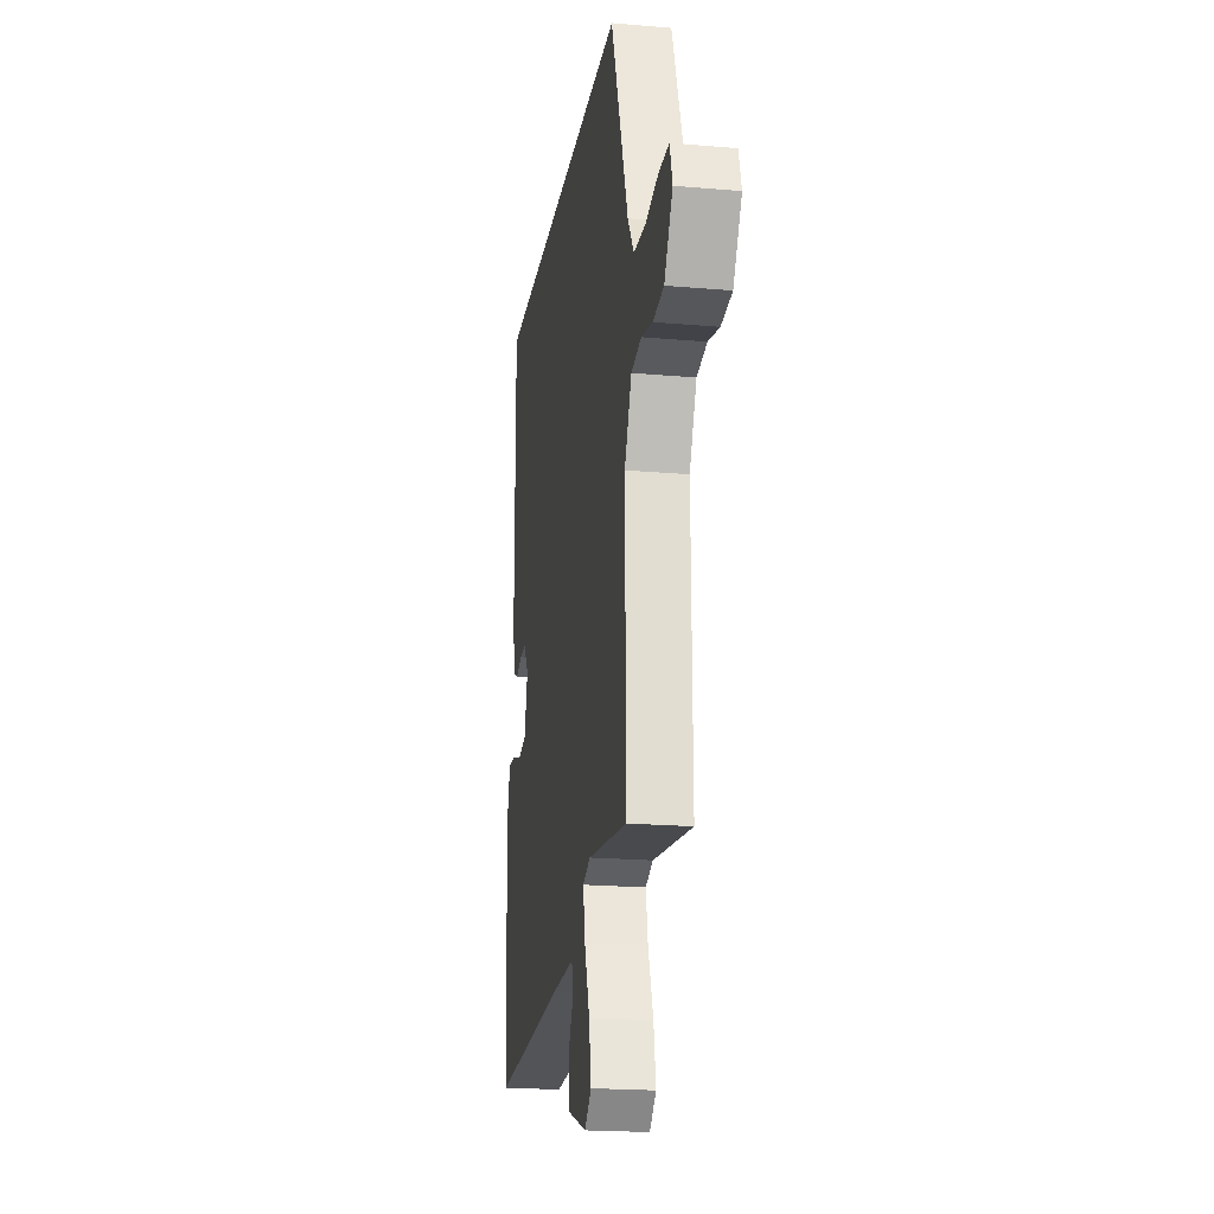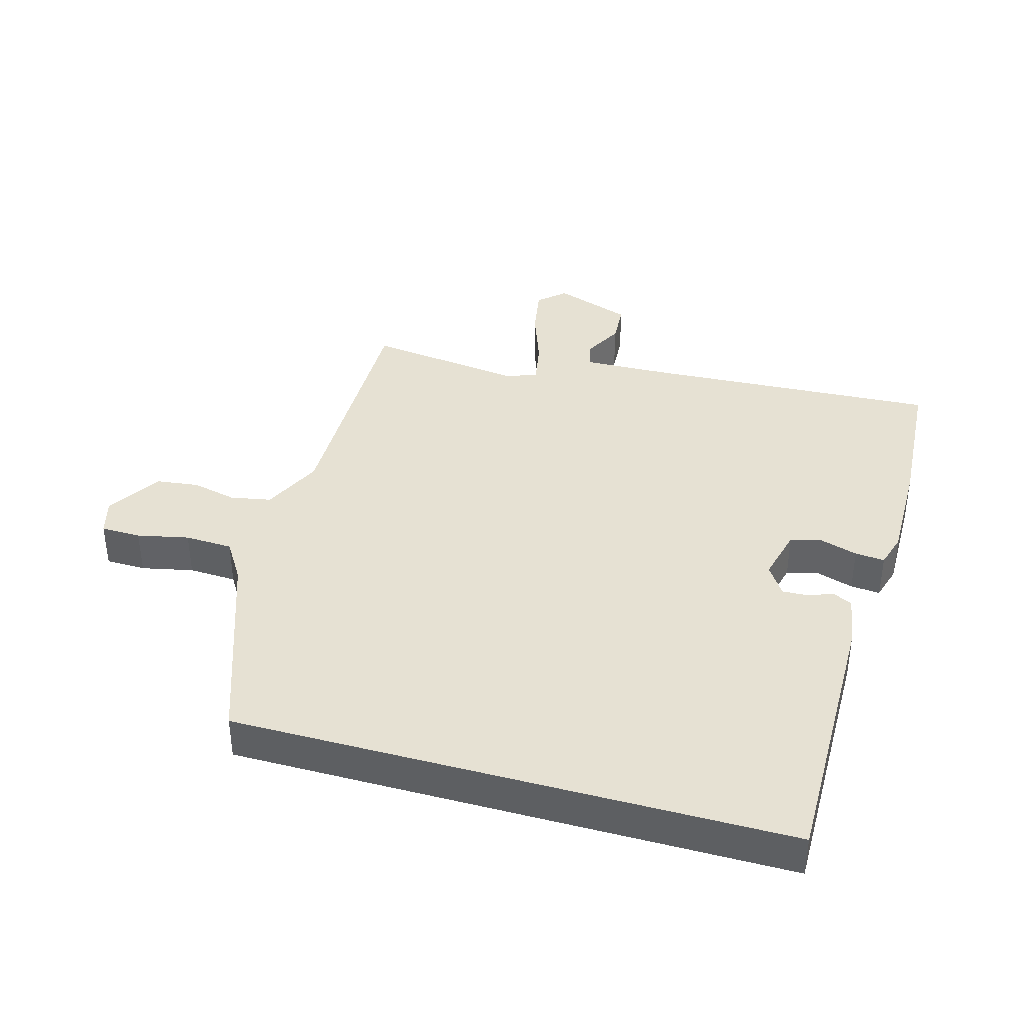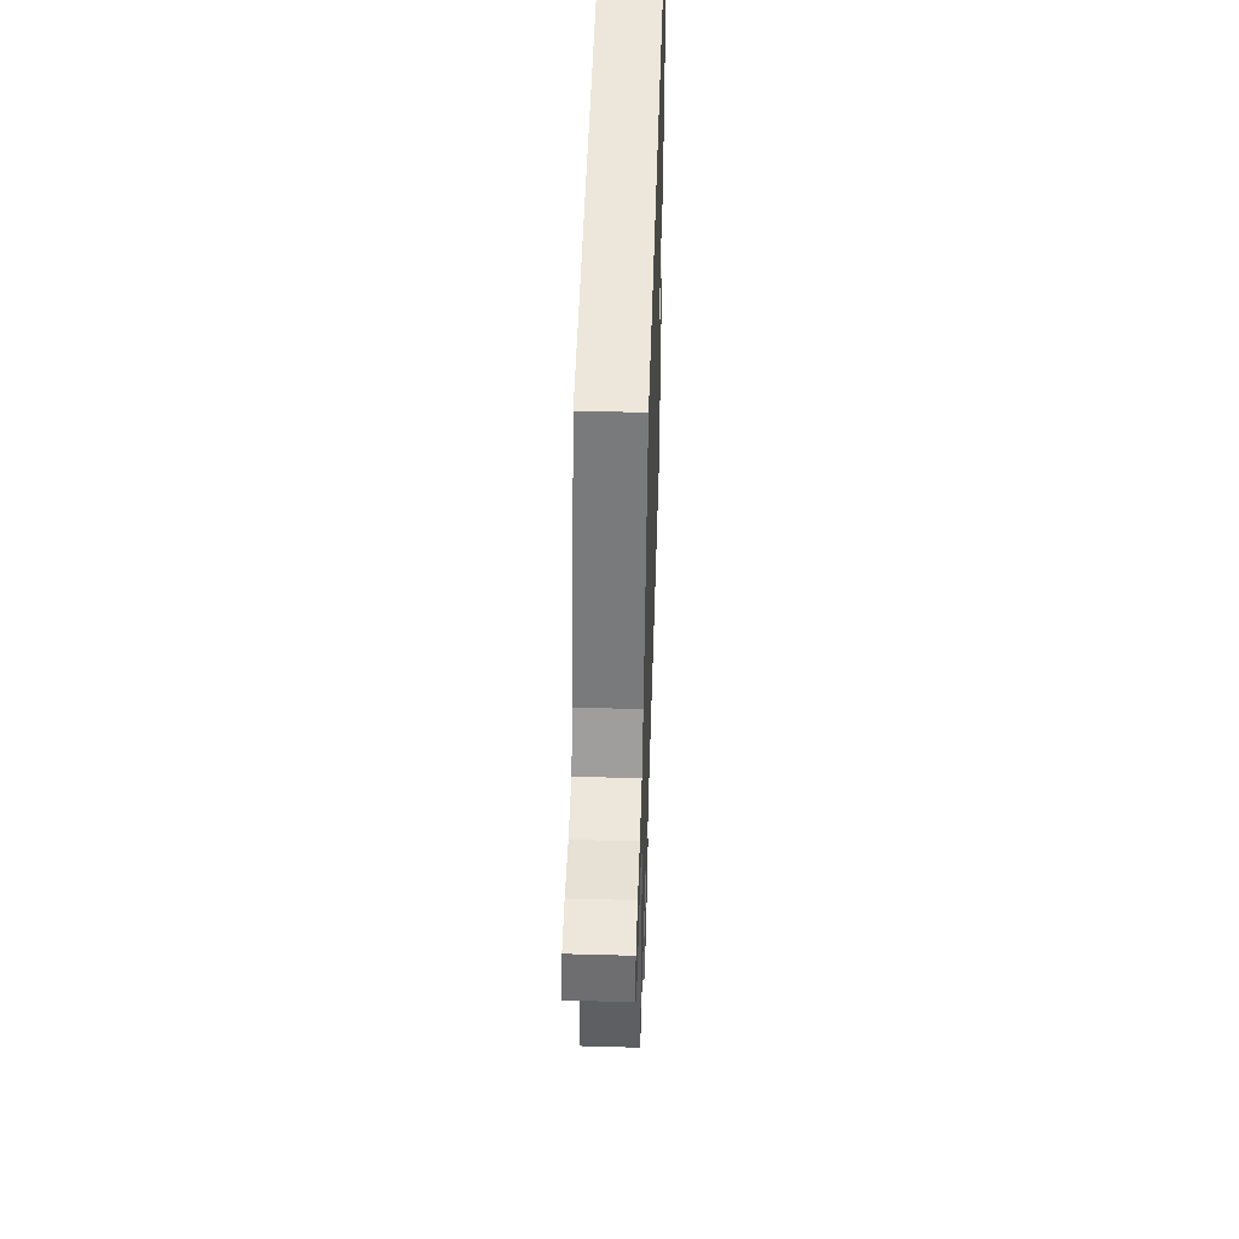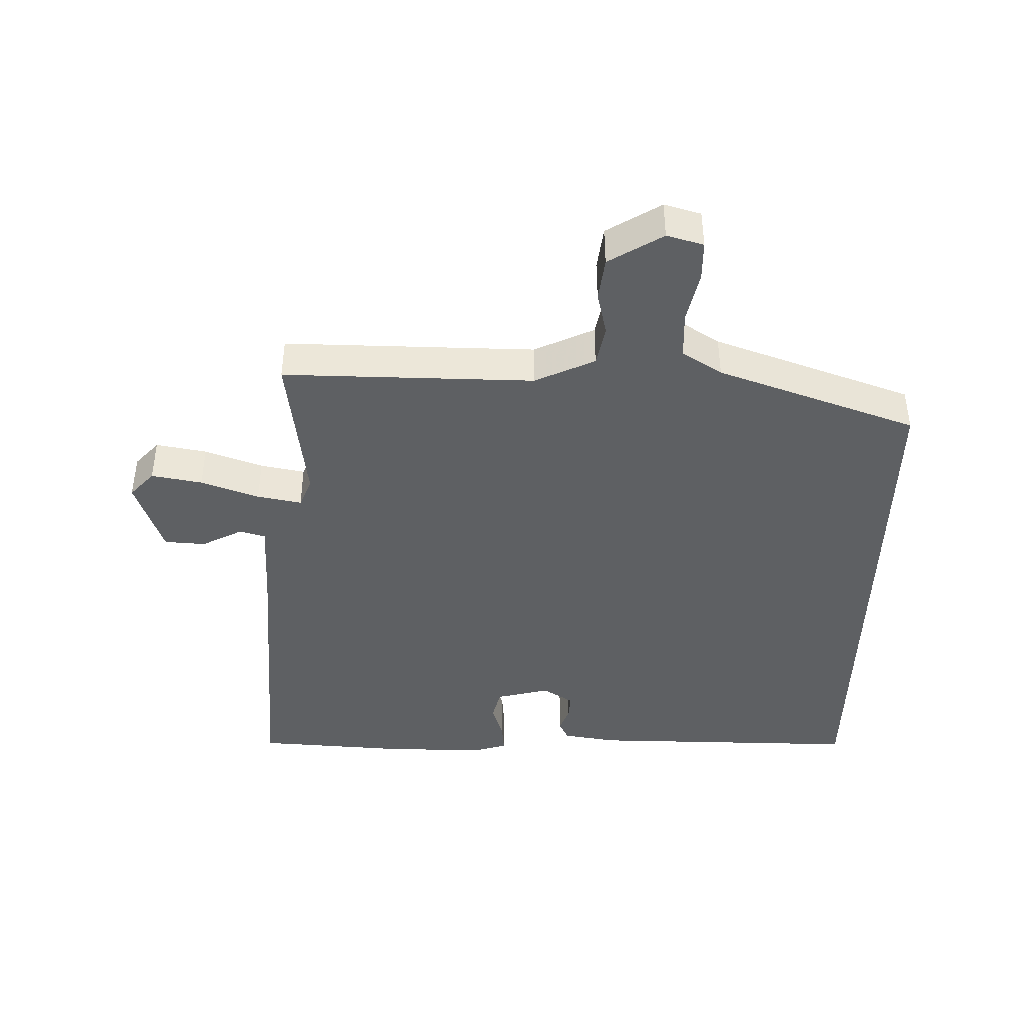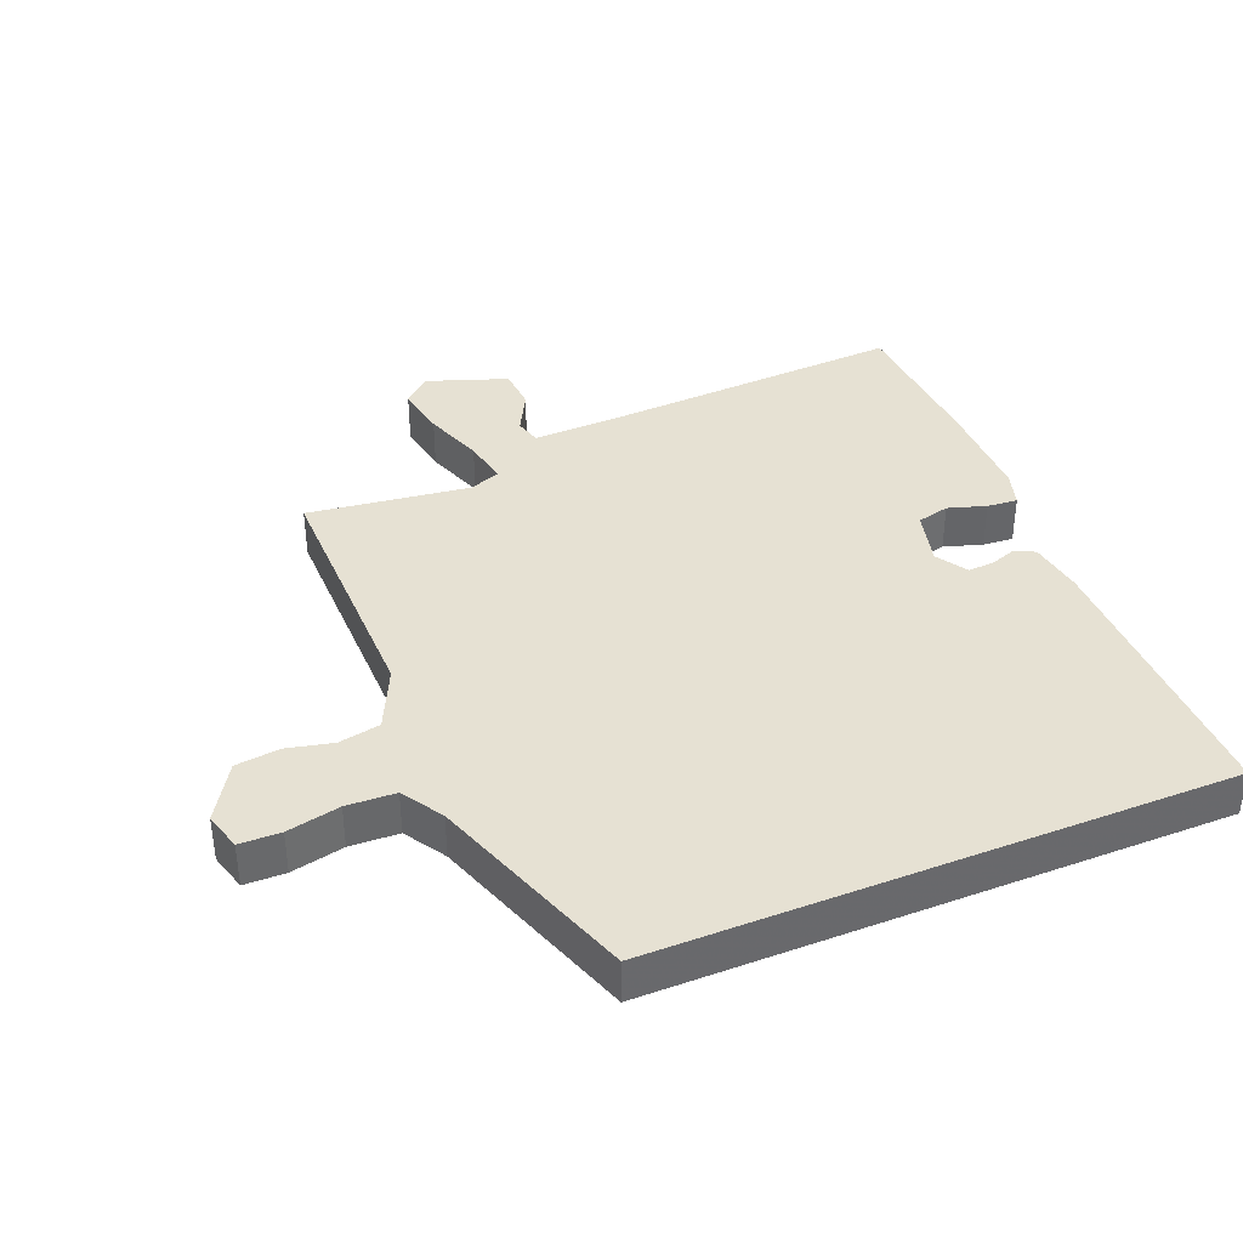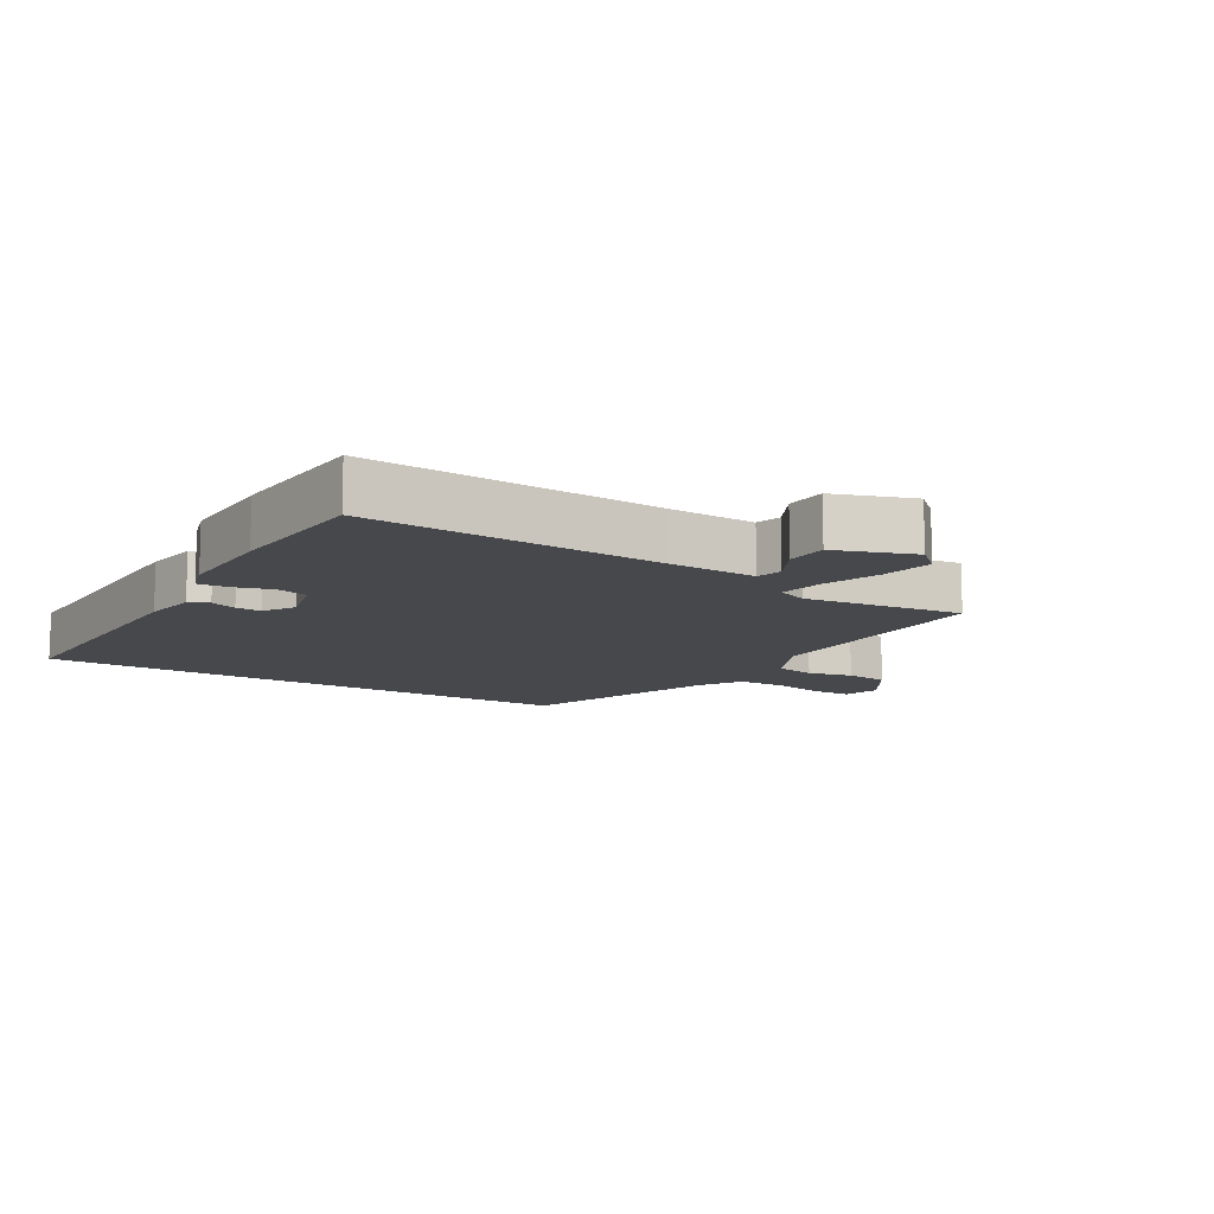
<metadata>
{"format":"obj","ext":"obj","renderer":"f3d","projection":"perspective","resolution":1024,"background":"white","views":[{"elev":-20.5,"azim":-99.0,"up":"+Z"},{"elev":38.9,"azim":15.7,"up":"+Y"},{"elev":51.1,"azim":-88.2,"up":"+Z"},{"elev":-42.2,"azim":-91.3,"up":"+Y"},{"elev":38.8,"azim":-22.3,"up":"+Y"},{"elev":-11.4,"azim":148.6,"up":"+Y"}]}
</metadata>
<code>
v 0.51 0.07 -0.338
v 0.496 0.07 -0.567
v 0.041 0.07 -0.543
v -0.094 0.07 -0.539
v -0.105 0.07 -0.579
v -0.072 0.07 -0.642
v -0.076 0.07 -0.706
v -0.197 0.07 -0.749
v -0.238 0.07 -0.712
v -0.224 0.07 -0.633
v -0.192 0.07 -0.543
v -0.179 0.07 -0.474
v -0.226 0.07 -0.456
v -0.471 0.07 -0.488
v -0.467 0.07 -0.098
v -0.511 0.07 -0.005
v -0.574 0.07 0.007
v -0.643 0.07 -0.009
v -0.71 0.07 -0.001
v -0.762 0.07 0.083
v -0.746 0.07 0.14
v -0.684 0.07 0.141
v -0.604 0.07 0.124
v -0.53 0.07 0.127
v -0.491 0.07 0.189
v -0.382 0.07 0.5
v 0.476 0.07 0.5
v 0.473 0.07 0.076
v 0.46 0.07 -0.007
v 0.43 0.07 -0.022
v 0.39 0.07 -0.008
v 0.351 0.07 -0.006
v 0.321 0.07 -0.053
v 0.342 0.07 -0.136
v 0.391 0.07 -0.148
v 0.449 0.07 -0.13
v 0.495 0.07 -0.126
v 0.511 0.07 -0.179
v 0.51 0 -0.338
v 0.496 0 -0.567
v 0.041 0 -0.543
v -0.094 0 -0.539
v -0.105 0 -0.579
v -0.072 0 -0.642
v -0.076 0 -0.706
v -0.197 0 -0.749
v -0.238 0 -0.712
v -0.224 0 -0.633
v -0.192 0 -0.543
v -0.179 0 -0.474
v -0.226 0 -0.456
v -0.471 0 -0.488
v -0.467 0 -0.098
v -0.511 0 -0.005
v -0.574 0 0.007
v -0.643 0 -0.009
v -0.71 0 -0.001
v -0.762 0 0.083
v -0.746 0 0.14
v -0.684 0 0.141
v -0.604 0 0.124
v -0.53 0 0.127
v -0.491 0 0.189
v -0.382 0 0.5
v 0.476 0 0.5
v 0.473 0 0.076
v 0.46 0 -0.007
v 0.43 0 -0.022
v 0.39 0 -0.008
v 0.351 0 -0.006
v 0.321 0 -0.053
v 0.342 0 -0.136
v 0.391 0 -0.148
v 0.449 0 -0.13
v 0.495 0 -0.126
v 0.511 0 -0.179
f 35 36 37 38
f 34 35 38 1
f 28 29 30 31
f 28 31 32
f 25 26 27 28
f 24 25 28 32
f 23 24 32 33
f 21 22 23
f 17 18 19 20
f 16 17 20 21
f 13 14 15
f 12 13 15 16
f 8 9 10 11
f 8 11 12
f 5 6 7 8
f 4 5 8 12
f 3 4 12 16
f 34 1 2 3
f 33 34 3 16
f 16 21 23 33
f 76 75 74 73
f 39 76 73 72
f 69 68 67 66
f 70 69 66
f 66 65 64 63
f 70 66 63 62
f 71 70 62 61
f 61 60 59
f 58 57 56 55
f 59 58 55 54
f 53 52 51
f 54 53 51 50
f 49 48 47 46
f 50 49 46
f 46 45 44 43
f 50 46 43 42
f 54 50 42 41
f 41 40 39 72
f 54 41 72 71
f 71 61 59 54
f 1 39 40 2
f 2 40 41 3
f 3 41 42 4
f 4 42 43 5
f 5 43 44 6
f 6 44 45 7
f 7 45 46 8
f 8 46 47 9
f 9 47 48 10
f 10 48 49 11
f 11 49 50 12
f 12 50 51 13
f 13 51 52 14
f 14 52 53 15
f 15 53 54 16
f 16 54 55 17
f 17 55 56 18
f 18 56 57 19
f 19 57 58 20
f 20 58 59 21
f 21 59 60 22
f 22 60 61 23
f 23 61 62 24
f 24 62 63 25
f 25 63 64 26
f 26 64 65 27
f 27 65 66 28
f 28 66 67 29
f 29 67 68 30
f 30 68 69 31
f 31 69 70 32
f 32 70 71 33
f 33 71 72 34
f 34 72 73 35
f 35 73 74 36
f 36 74 75 37
f 37 75 76 38
f 38 76 39 1

</code>
